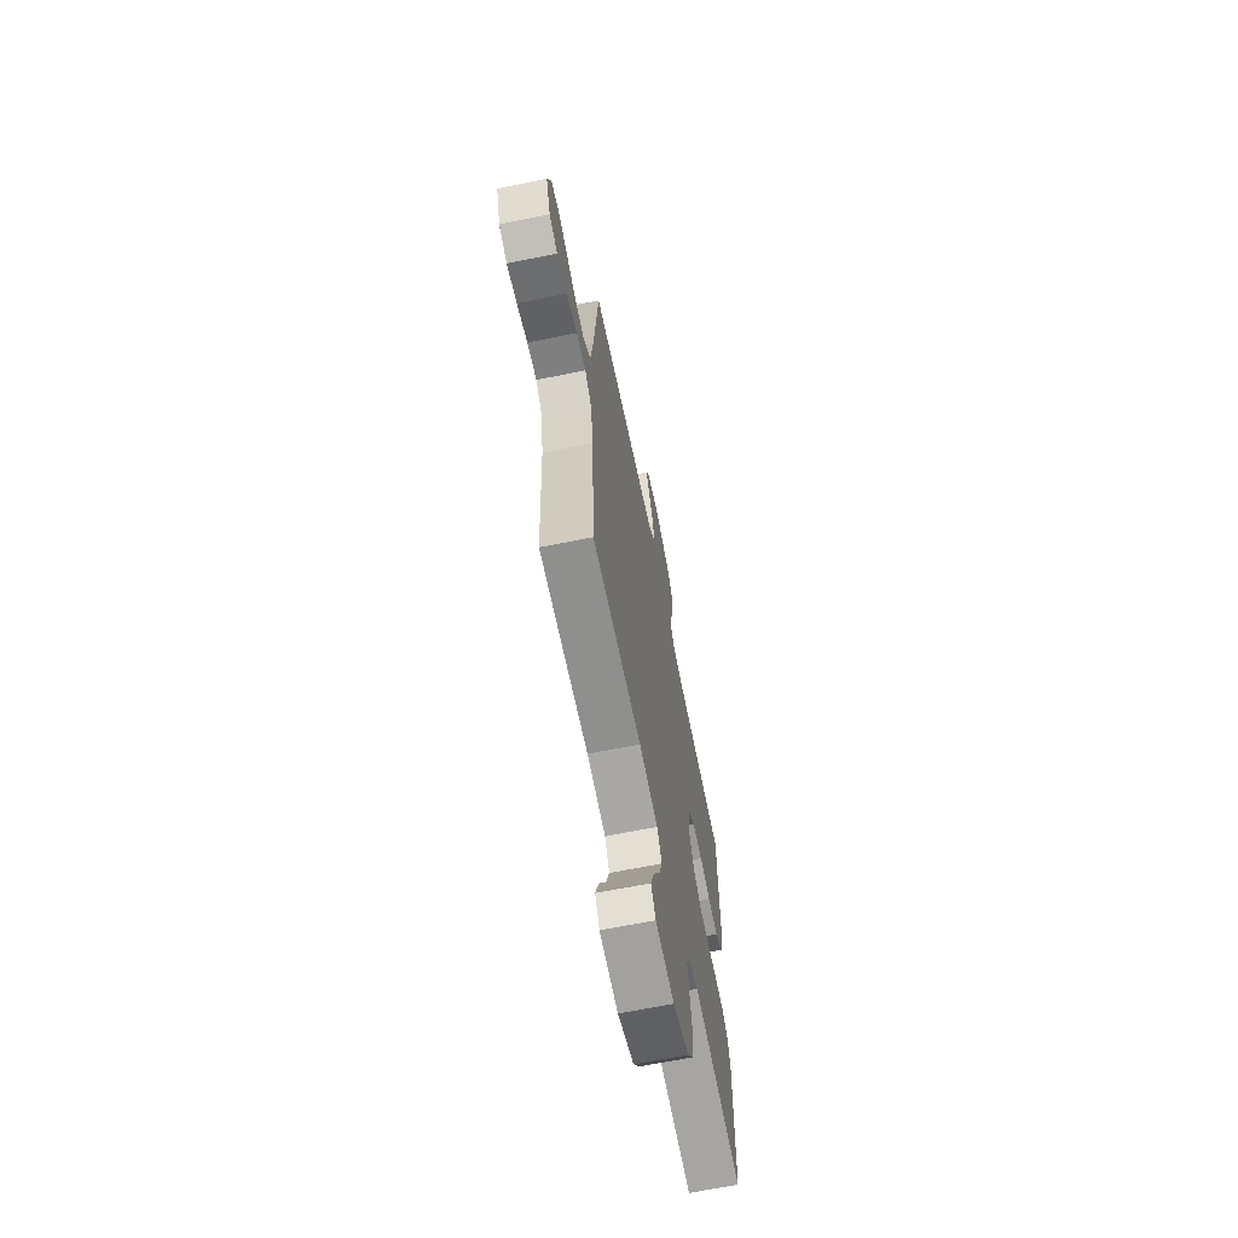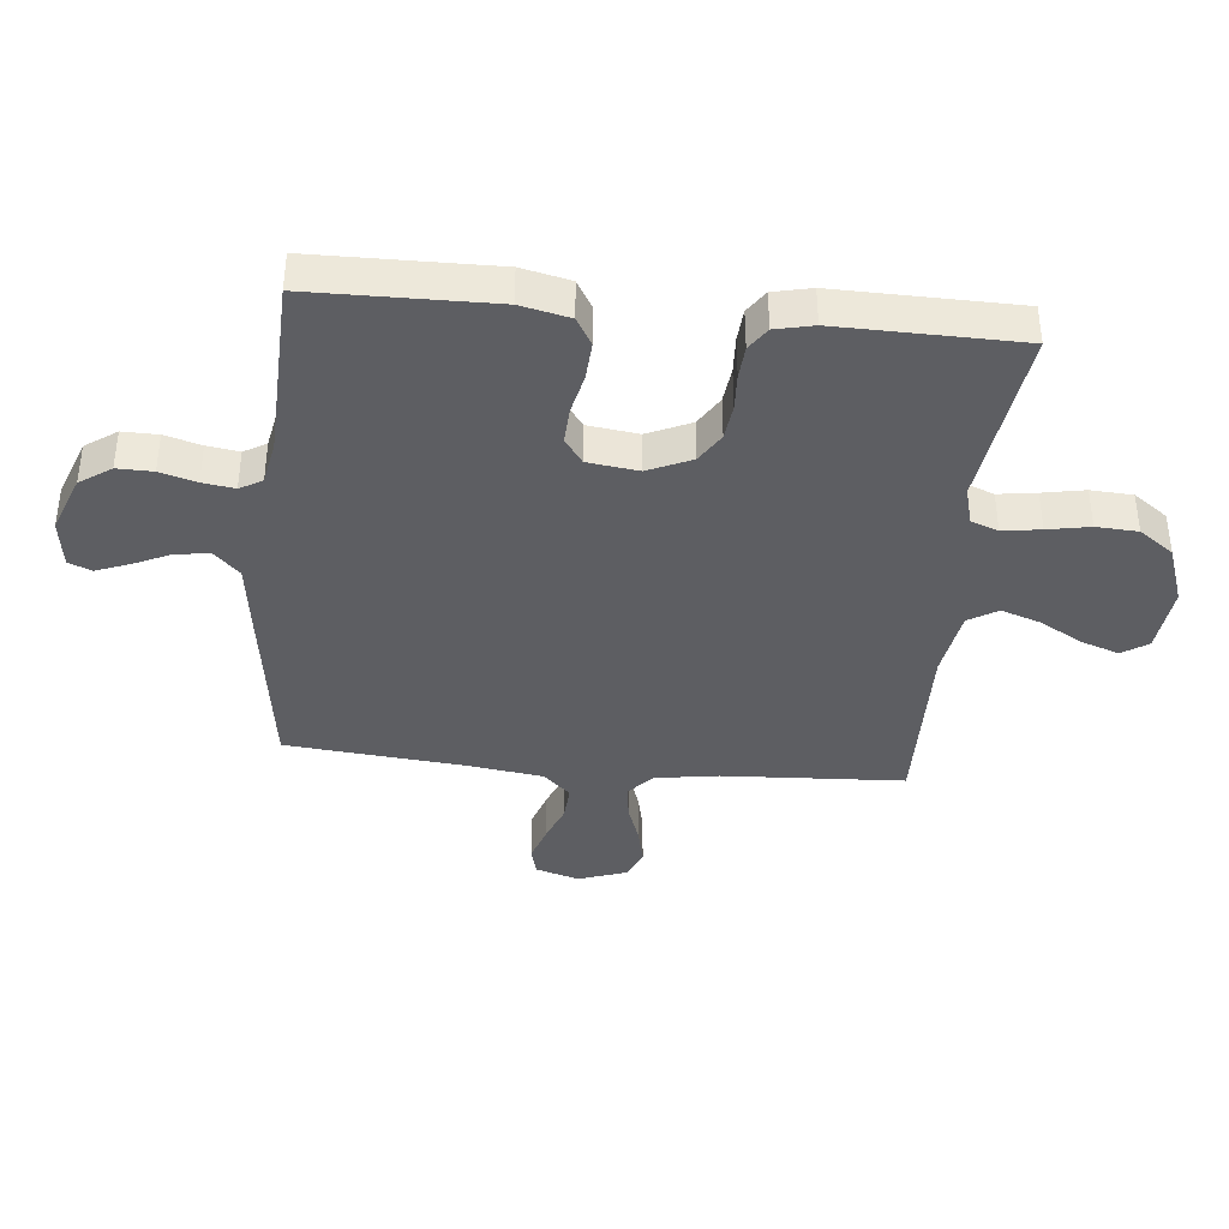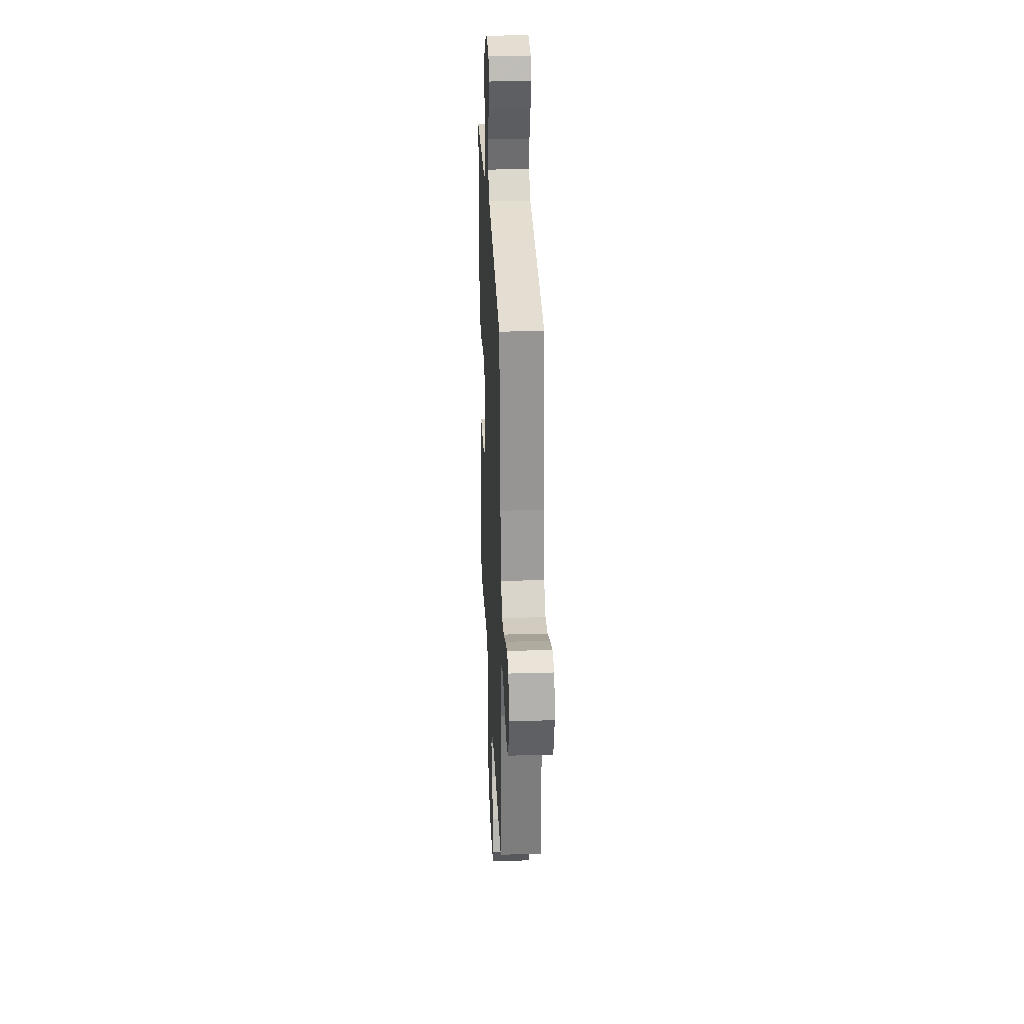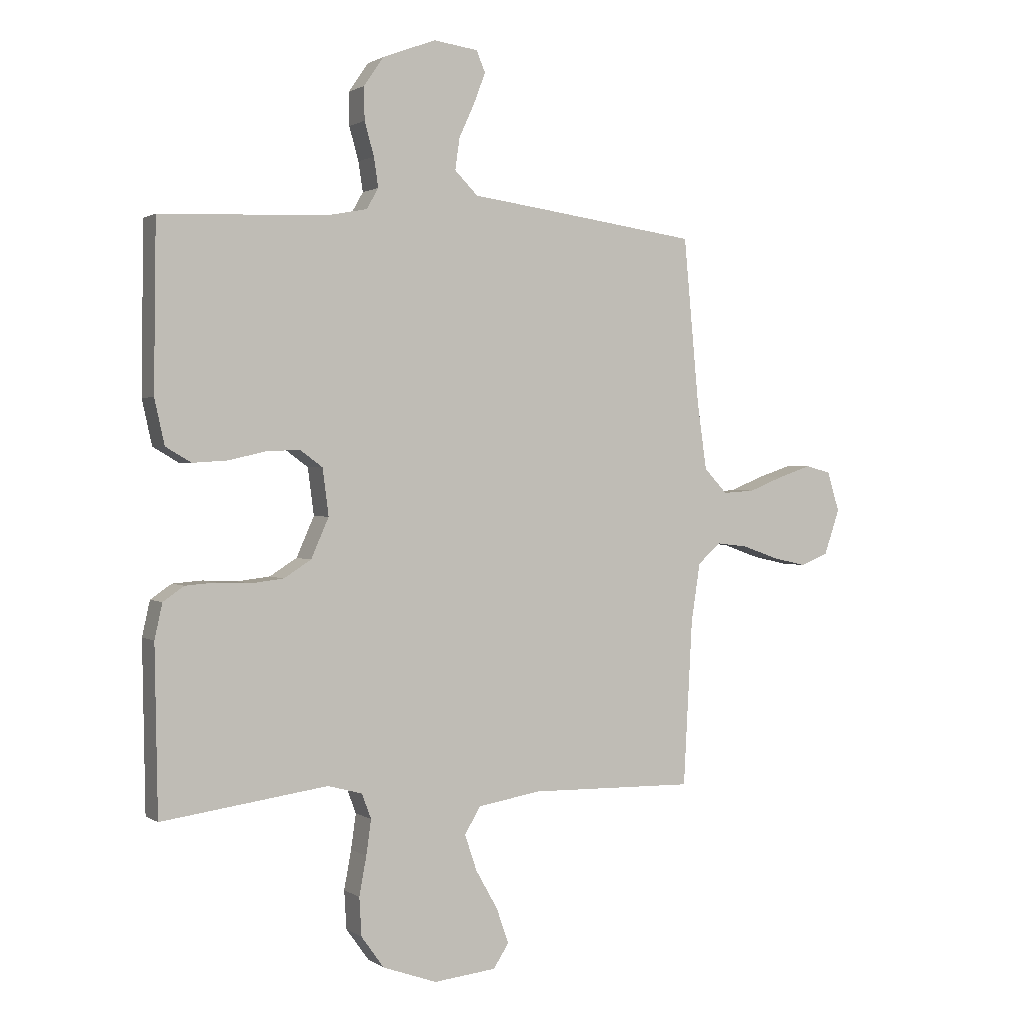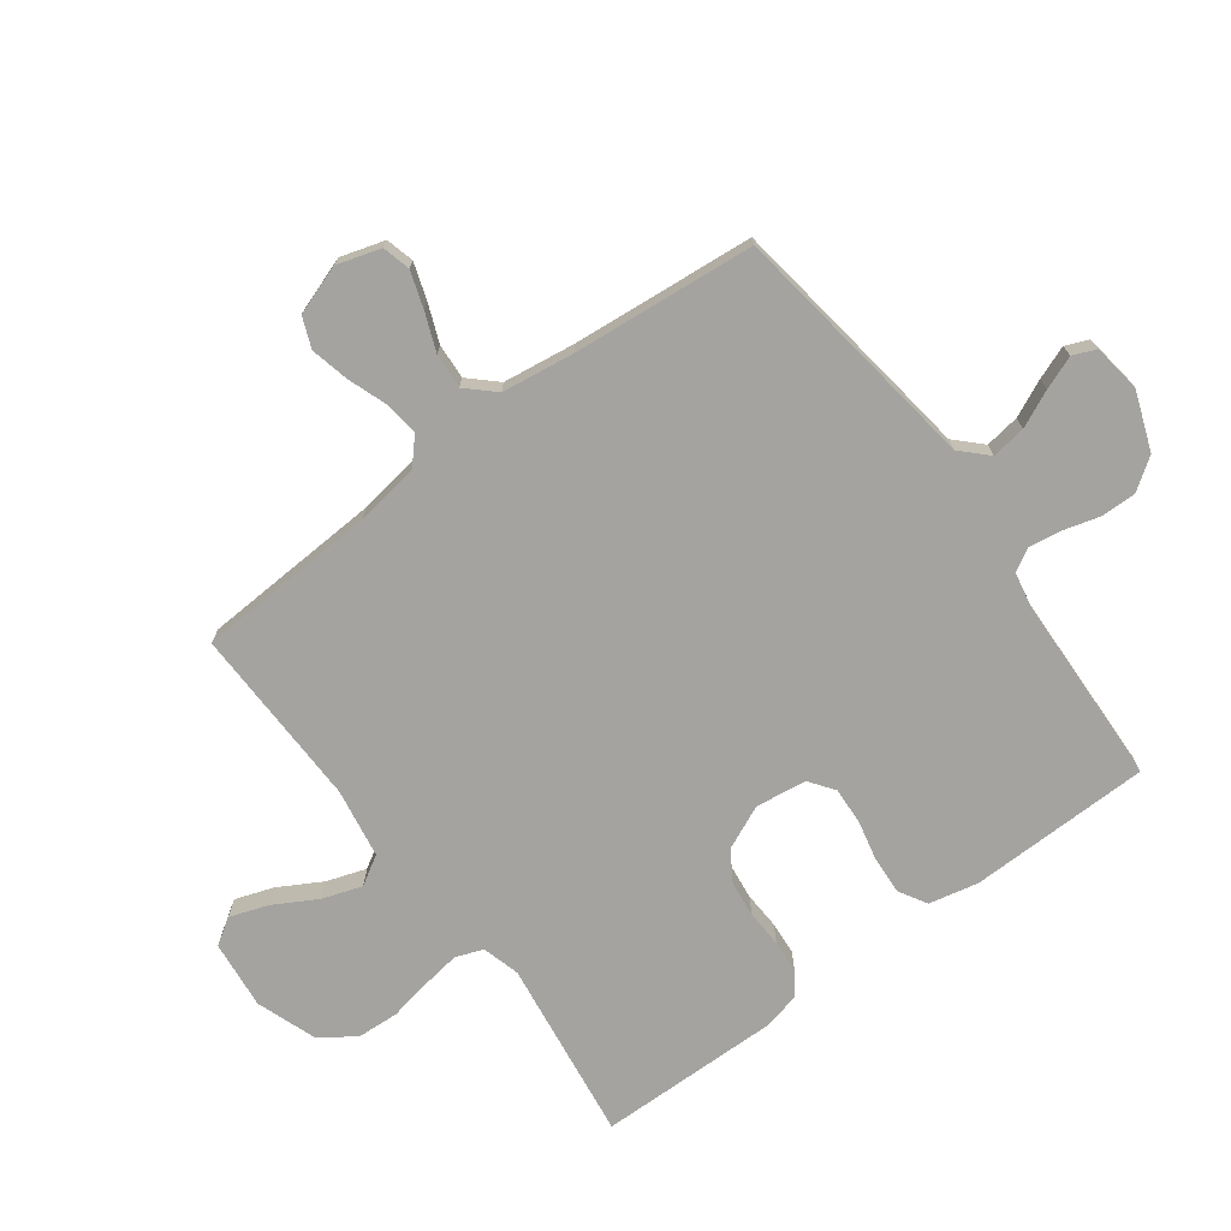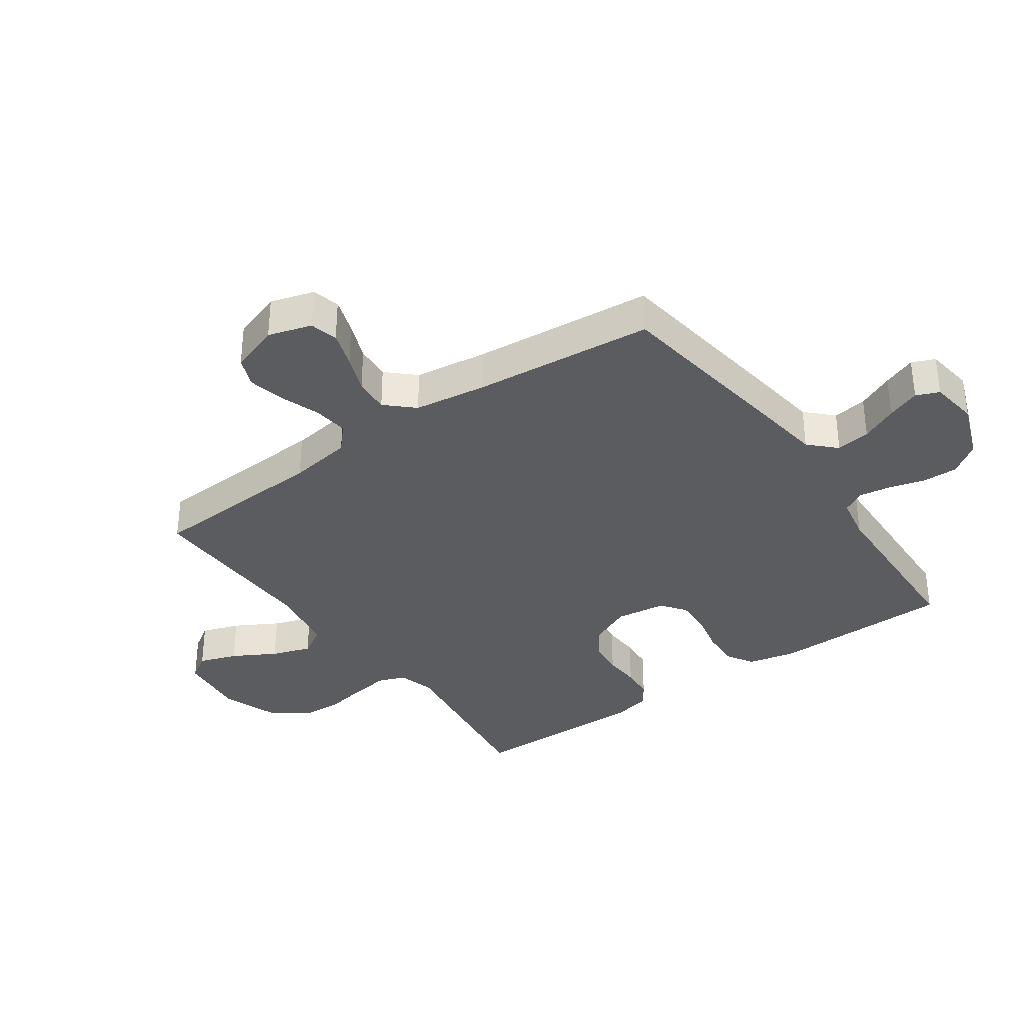
<metadata>
{"format":"obj","ext":"obj","renderer":"f3d","projection":"perspective","resolution":1024,"background":"white","views":[{"elev":-66.2,"azim":-78.5,"up":"+Z"},{"elev":-38.9,"azim":84.4,"up":"+Y"},{"elev":28.1,"azim":-92.6,"up":"+Z"},{"elev":1.4,"azim":154.1,"up":"+Z"},{"elev":-72.9,"azim":-53.3,"up":"+Y"},{"elev":-34.9,"azim":-54.7,"up":"+Y"}]}
</metadata>
<code>
v -0.5 0.07 0.5
v -0.2 0.07 0.542
v -0.081 0.07 0.558
v -0.039 0.07 0.6
v -0.047 0.07 0.657
v -0.075 0.07 0.718
v -0.096 0.07 0.773
v -0.08 0.07 0.811
v 0 0.07 0.822
v 0.096 0.07 0.786
v 0.132 0.07 0.734
v 0.131 0.07 0.675
v 0.114 0.07 0.615
v 0.106 0.07 0.562
v 0.127 0.07 0.525
v 0.2 0.07 0.511
v 0.5 0.07 0.5
v 0.504 0.07 0.2
v 0.486 0.07 0.119
v 0.44 0.07 0.092
v 0.377 0.07 0.096
v 0.311 0.07 0.111
v 0.25 0.07 0.114
v 0.209 0.07 0.084
v 0.198 0.07 0
v 0.23 0.07 -0.072
v 0.279 0.07 -0.103
v 0.338 0.07 -0.11
v 0.399 0.07 -0.107
v 0.453 0.07 -0.111
v 0.491 0.07 -0.137
v 0.505 0.07 -0.2
v 0.5 0.07 -0.5
v 0.2 0.07 -0.459
v 0.138 0.07 -0.476
v 0.121 0.07 -0.521
v 0.13 0.07 -0.584
v 0.143 0.07 -0.654
v 0.139 0.07 -0.723
v 0.098 0.07 -0.78
v 0 0.07 -0.815
v -0.113 0.07 -0.803
v -0.141 0.07 -0.76
v -0.119 0.07 -0.697
v -0.079 0.07 -0.626
v -0.057 0.07 -0.561
v -0.086 0.07 -0.513
v -0.2 0.07 -0.494
v -0.5 0.07 -0.5
v -0.516 0.07 -0.2
v -0.532 0.07 -0.095
v -0.573 0.07 -0.058
v -0.631 0.07 -0.065
v -0.696 0.07 -0.088
v -0.758 0.07 -0.102
v -0.808 0.07 -0.082
v -0.836 0.07 0
v -0.814 0.07 0.072
v -0.768 0.07 0.084
v -0.708 0.07 0.064
v -0.645 0.07 0.039
v -0.587 0.07 0.035
v -0.545 0.07 0.08
v -0.528 0.07 0.2
v -0.5 0 0.5
v -0.2 0 0.542
v -0.081 0 0.558
v -0.039 0 0.6
v -0.047 0 0.657
v -0.075 0 0.718
v -0.096 0 0.773
v -0.08 0 0.811
v 0 0 0.822
v 0.096 0 0.786
v 0.132 0 0.734
v 0.131 0 0.675
v 0.114 0 0.615
v 0.106 0 0.562
v 0.127 0 0.525
v 0.2 0 0.511
v 0.5 0 0.5
v 0.504 0 0.2
v 0.486 0 0.119
v 0.44 0 0.092
v 0.377 0 0.096
v 0.311 0 0.111
v 0.25 0 0.114
v 0.209 0 0.084
v 0.198 0 0
v 0.23 0 -0.072
v 0.279 0 -0.103
v 0.338 0 -0.11
v 0.399 0 -0.107
v 0.453 0 -0.111
v 0.491 0 -0.137
v 0.505 0 -0.2
v 0.5 0 -0.5
v 0.2 0 -0.459
v 0.138 0 -0.476
v 0.121 0 -0.521
v 0.13 0 -0.584
v 0.143 0 -0.654
v 0.139 0 -0.723
v 0.098 0 -0.78
v 0 0 -0.815
v -0.113 0 -0.803
v -0.141 0 -0.76
v -0.119 0 -0.697
v -0.079 0 -0.626
v -0.057 0 -0.561
v -0.086 0 -0.513
v -0.2 0 -0.494
v -0.5 0 -0.5
v -0.516 0 -0.2
v -0.532 0 -0.095
v -0.573 0 -0.058
v -0.631 0 -0.065
v -0.696 0 -0.088
v -0.758 0 -0.102
v -0.808 0 -0.082
v -0.836 0 0
v -0.814 0 0.072
v -0.768 0 0.084
v -0.708 0 0.064
v -0.645 0 0.039
v -0.587 0 0.035
v -0.545 0 0.08
v -0.528 0 0.2
f 58 59 60 61
f 56 57 58 61
f 56 61 62
f 53 54 55 56
f 52 53 56 62
f 51 52 62 63
f 48 49 50
f 47 48 50 51
f 42 43 44 45
f 42 45 46
f 41 42 46
f 40 41 46
f 37 38 39 40
f 36 37 40 46
f 35 36 46 47
f 31 32 33 34
f 28 29 30 31
f 27 28 31 34
f 26 27 34 35
f 19 20 21 22
f 19 22 23
f 16 17 18 19
f 15 16 19 23
f 14 15 23 24
f 10 11 12 13
f 10 13 14
f 9 10 14
f 5 6 7 8
f 5 8 9 14
f 64 1 2 3
f 51 63 64 3
f 25 26 35 47
f 4 5 14 24
f 24 25 47 51
f 3 4 24 51
f 125 124 123 122
f 125 122 121 120
f 126 125 120
f 120 119 118 117
f 126 120 117 116
f 127 126 116 115
f 114 113 112
f 115 114 112 111
f 109 108 107 106
f 110 109 106
f 110 106 105
f 110 105 104
f 104 103 102 101
f 110 104 101 100
f 111 110 100 99
f 98 97 96 95
f 95 94 93 92
f 98 95 92 91
f 99 98 91 90
f 86 85 84 83
f 87 86 83
f 83 82 81 80
f 87 83 80 79
f 88 87 79 78
f 77 76 75 74
f 78 77 74
f 78 74 73
f 72 71 70 69
f 78 73 72 69
f 67 66 65 128
f 67 128 127 115
f 111 99 90 89
f 88 78 69 68
f 115 111 89 88
f 115 88 68 67
f 1 65 66 2
f 2 66 67 3
f 3 67 68 4
f 4 68 69 5
f 5 69 70 6
f 6 70 71 7
f 7 71 72 8
f 8 72 73 9
f 9 73 74 10
f 10 74 75 11
f 11 75 76 12
f 12 76 77 13
f 13 77 78 14
f 14 78 79 15
f 15 79 80 16
f 16 80 81 17
f 17 81 82 18
f 18 82 83 19
f 19 83 84 20
f 20 84 85 21
f 21 85 86 22
f 22 86 87 23
f 23 87 88 24
f 24 88 89 25
f 25 89 90 26
f 26 90 91 27
f 27 91 92 28
f 28 92 93 29
f 29 93 94 30
f 30 94 95 31
f 31 95 96 32
f 32 96 97 33
f 33 97 98 34
f 34 98 99 35
f 35 99 100 36
f 36 100 101 37
f 37 101 102 38
f 38 102 103 39
f 39 103 104 40
f 40 104 105 41
f 41 105 106 42
f 42 106 107 43
f 43 107 108 44
f 44 108 109 45
f 45 109 110 46
f 46 110 111 47
f 47 111 112 48
f 48 112 113 49
f 49 113 114 50
f 50 114 115 51
f 51 115 116 52
f 52 116 117 53
f 53 117 118 54
f 54 118 119 55
f 55 119 120 56
f 56 120 121 57
f 57 121 122 58
f 58 122 123 59
f 59 123 124 60
f 60 124 125 61
f 61 125 126 62
f 62 126 127 63
f 63 127 128 64
f 64 128 65 1

</code>
